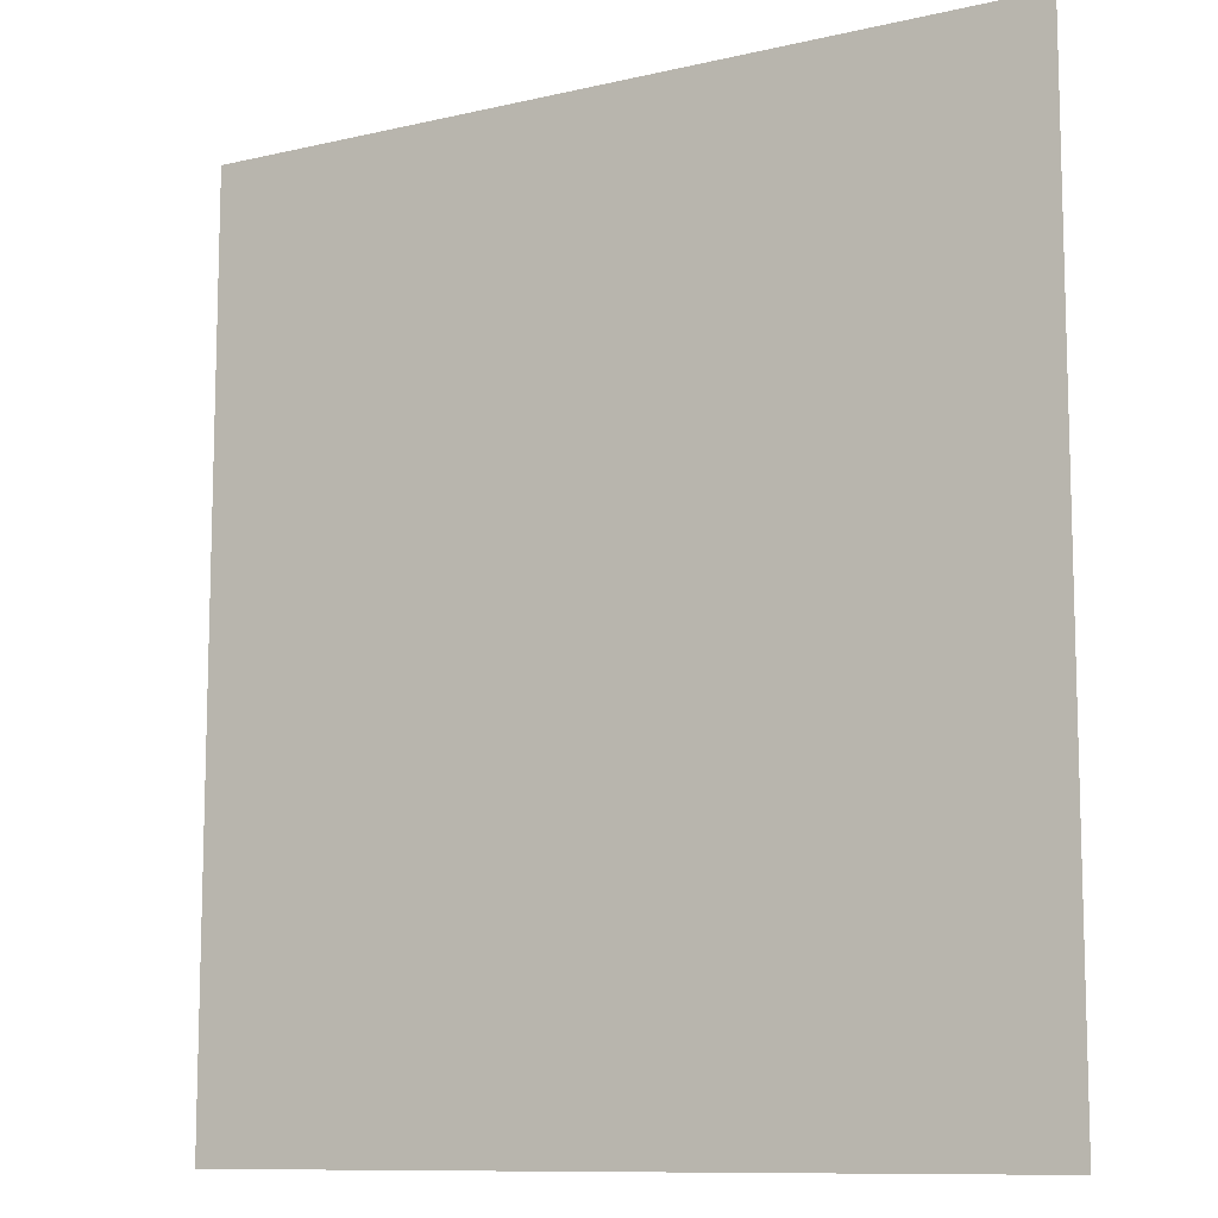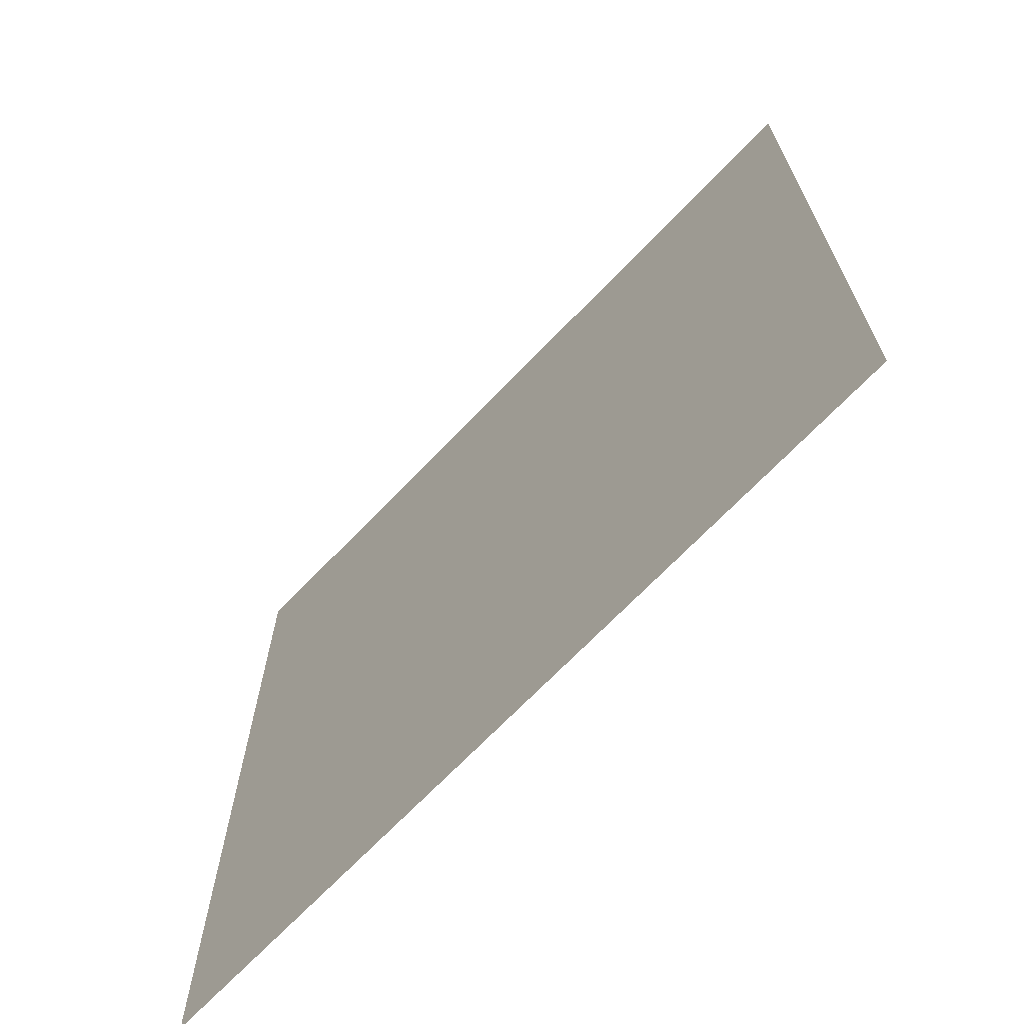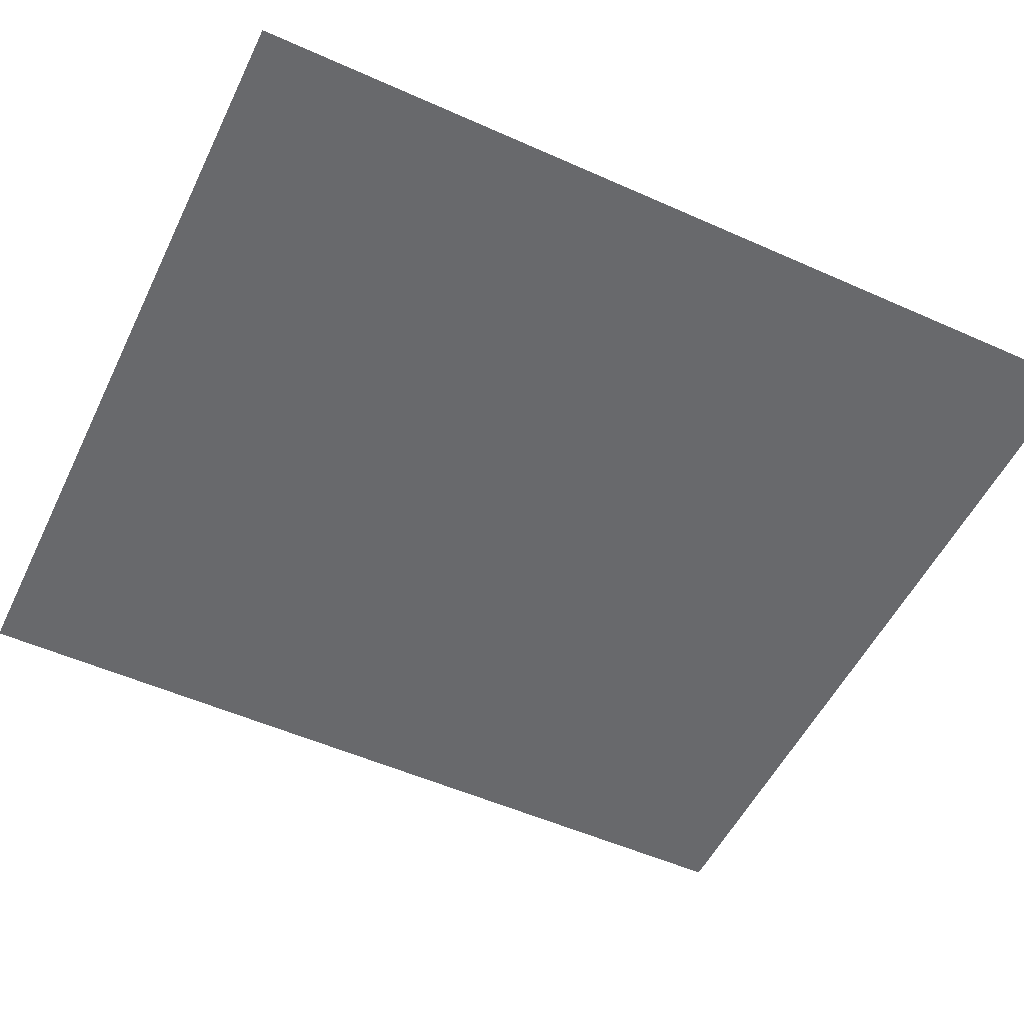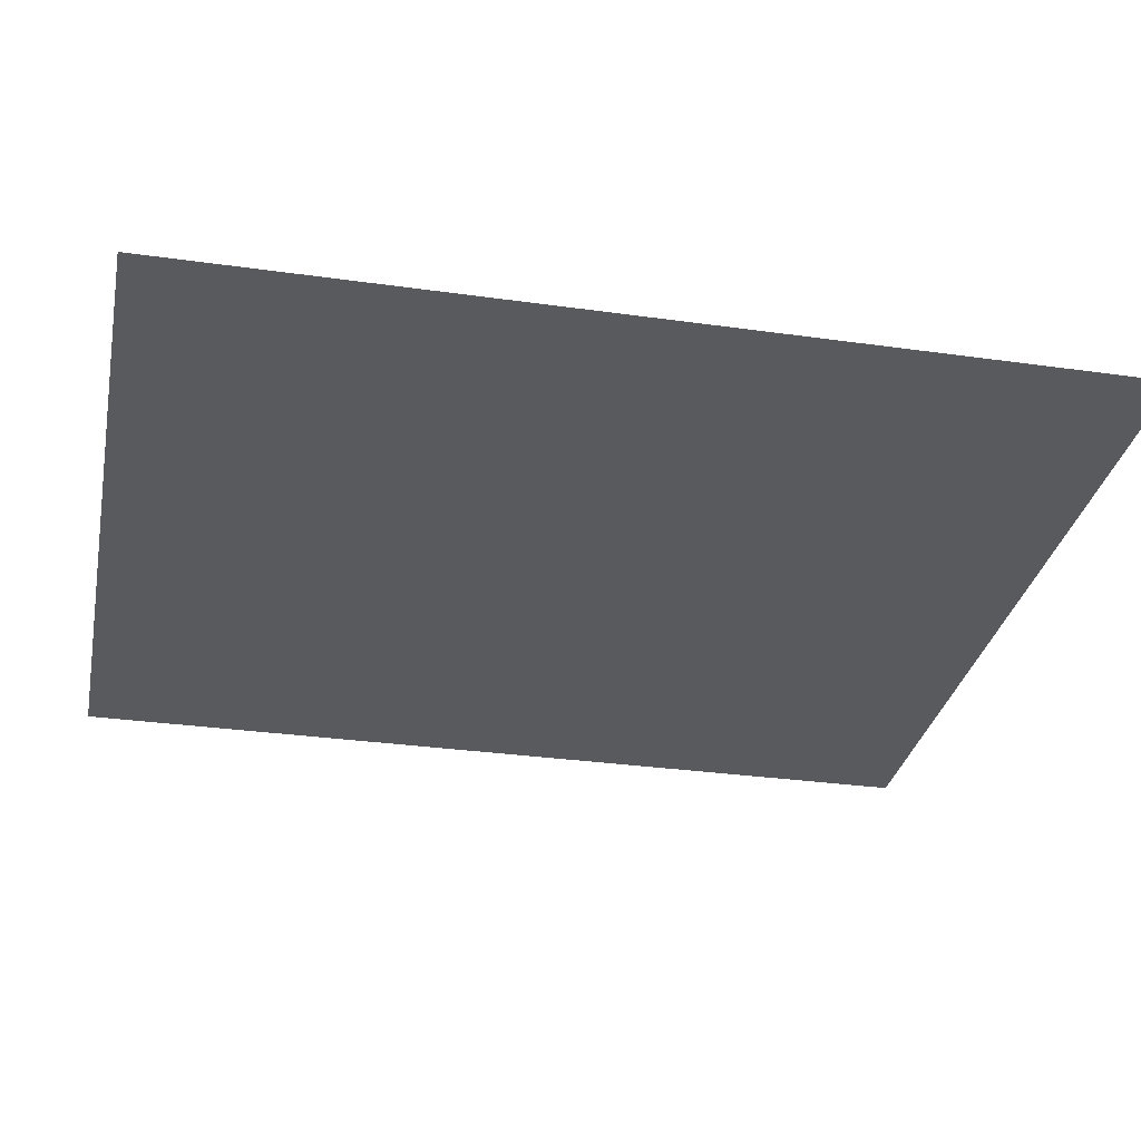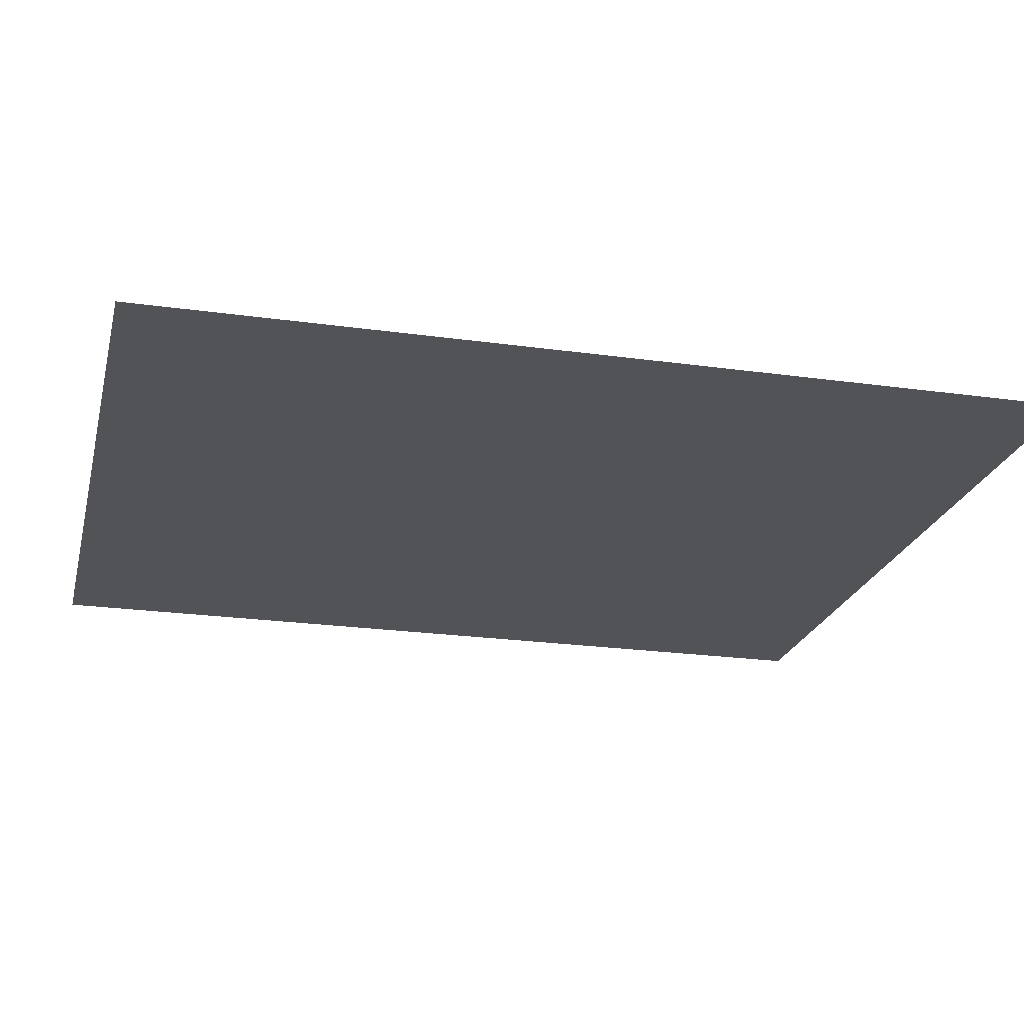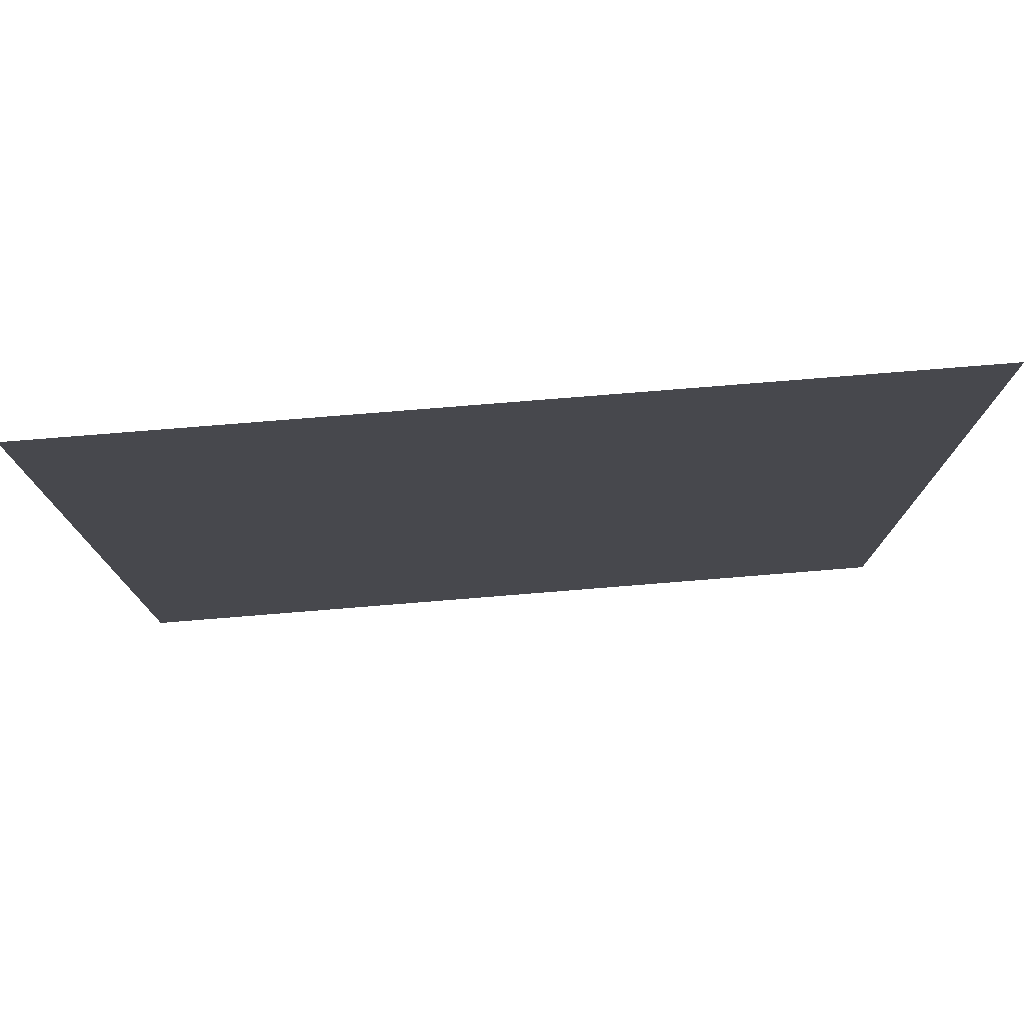
<metadata>
{"format":"obj","ext":"obj","renderer":"f3d","projection":"perspective","resolution":1024,"background":"white","views":[{"elev":-10.4,"azim":-149.4,"up":"+Y"},{"elev":-69.6,"azim":-133.7,"up":"+Y"},{"elev":-52.8,"azim":-115.5,"up":"+Z"},{"elev":-31.1,"azim":-101.4,"up":"+Z"},{"elev":-22.2,"azim":76.7,"up":"+Z"},{"elev":78.4,"azim":-4.9,"up":"+Y"}]}
</metadata>
<code>
o FridgeDrawer3_16_FridgeDrawer3C4_3_GeomSubset_5
v 0.00016 0.02341 -1.094
v 0.000169 0.02341 -1.094
v 0.00016 0.02342 -1.094
v 0.000169 0.02342 -1.094
v 0.00016 0.02341 -1.094
v 0.000169 0.02341 -1.094
v 0.00016 0.02342 -1.094
v 0.000169 0.02342 -1.094
v 0.00016 0.02341 -1.094
v 0.000169 0.02341 -1.094
v 0.00016 0.02342 -1.094
v 0.000169 0.02342 -1.094
v 0.00016 0.02341 -1.094
v 0.000169 0.02341 -1.094
v 0.00016 0.02342 -1.094
v 0.000169 0.02342 -1.094
v 0.00016 0.02341 -1.094
v 0.000169 0.02341 -1.094
v 0.00016 0.02342 -1.094
v 0.000169 0.02342 -1.094
v 0.00016 0.02341 -1.094
v 0.000169 0.02341 -1.094
v 0.00016 0.02342 -1.094
v 0.000169 0.02342 -1.094
v 0.00016 0.02341 -1.094
v 0.000169 0.02341 -1.094
v 0.00016 0.02342 -1.094
v 0.000169 0.02342 -1.094
v -0.464 0.1445 0.1852
v -0.02866 0.1445 0.1852
v -0.464 0.07221 0.06348
v -0.464 0.06707 0.06042
v -0.02866 0.06707 0.06042
v -0.02866 0.07221 0.06348
v -0.464 0.1445 0.1935
v -0.464 0.07221 0.1935
v -0.464 0.06707 0.1935
v -0.464 -0.1952 0.1935
v -0.02866 0.07221 0.1935
v -0.02866 0.1445 0.1935
v -0.02866 0.06707 0.1935
v -0.02866 -0.1952 0.1935
v -0.02866 -0.1569 0.06042
v -0.02866 -0.1782 0.0838
v -0.464 -0.1782 0.0838
v -0.464 -0.1569 0.06042
v -0.464 -0.1766 0.07486
v -0.02866 -0.1766 0.07486
v -0.464 -0.172 0.06727
v -0.02866 -0.172 0.06727
v -0.464 -0.1651 0.0622
v -0.02866 -0.1651 0.0622
v -0.4592 0.1358 0.188
v -0.03339 0.1358 0.188
v -0.036 0.06739 0.06925
v -0.4566 0.06739 0.06925
v -0.03323 -0.1692 0.08563
v -0.03589 -0.1881 0.1949
v -0.4567 -0.1881 0.1949
v -0.4594 -0.1692 0.08563
v -0.036 0.06532 0.06802
v -0.4566 0.06532 0.06802
v -0.4537 0.07221 0.1935
v -0.4567 0.1372 0.1935
v -0.4537 0.06707 0.1935
v -0.0333 -0.1681 0.07869
v -0.0333 -0.1655 0.07436
v -0.0333 -0.1616 0.07147
v -0.03325 -0.156 0.07043
v -0.03889 0.06707 0.1935
v -0.03589 0.1372 0.1935
v -0.03889 0.07221 0.1935
v -0.4594 -0.156 0.07043
v -0.4593 -0.1616 0.07147
v -0.4593 -0.1655 0.07436
v -0.4593 -0.1681 0.07869
v -0.4543 0.06671 0.168
v -0.4574 -0.1834 0.168
v -0.0383 0.06671 0.168
v -0.03829 0.07122 0.168
v -0.03383 0.1243 0.168
v -0.03524 -0.1834 0.168
v -0.4543 0.07122 0.168
v -0.4588 0.1243 0.168
v -0.464 0.1343 0.168
v -0.02866 0.1343 0.168
v -0.02866 -0.1913 0.168
v -0.464 -0.1913 0.168
v -0.464 0.07221 0.168
v -0.464 0.06707 0.168
v -0.02866 0.06707 0.168
v -0.02866 0.07221 0.168
v -0.464 -0.2096 0.1935
v -0.02866 -0.2096 0.1935
v -0.02866 -0.2057 0.168
v -0.464 -0.2057 0.168
f 21 22 24 23

</code>
